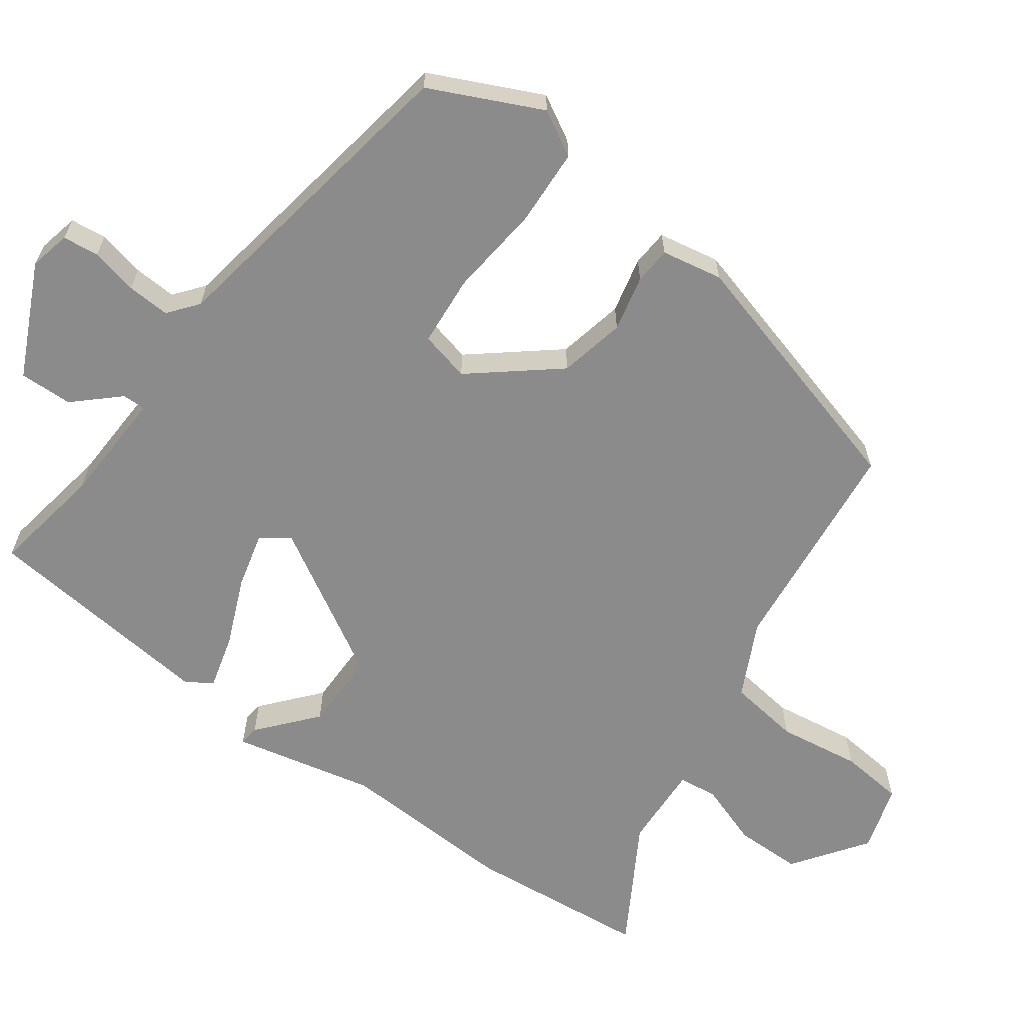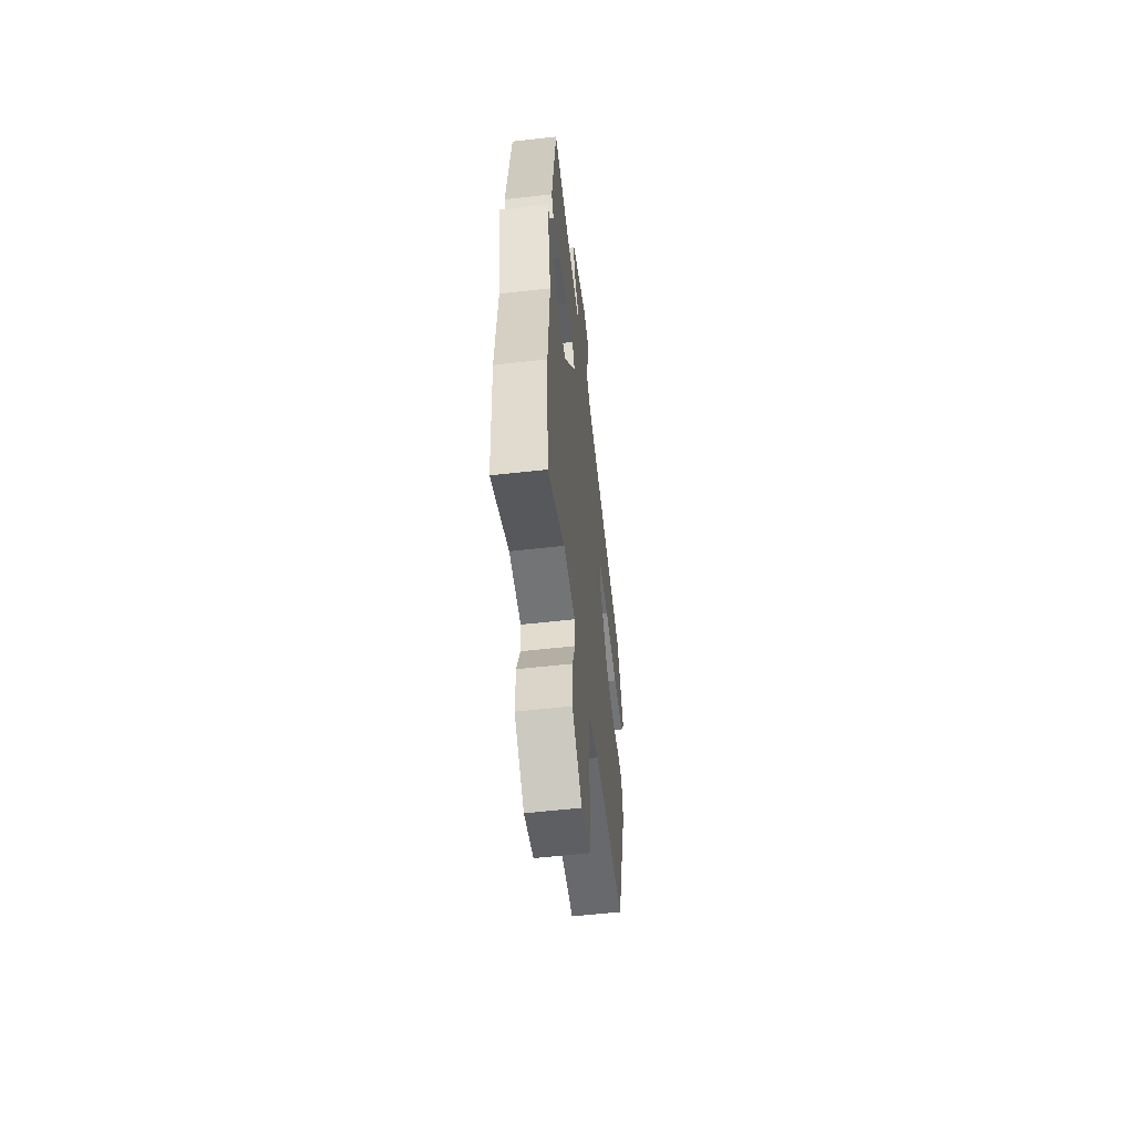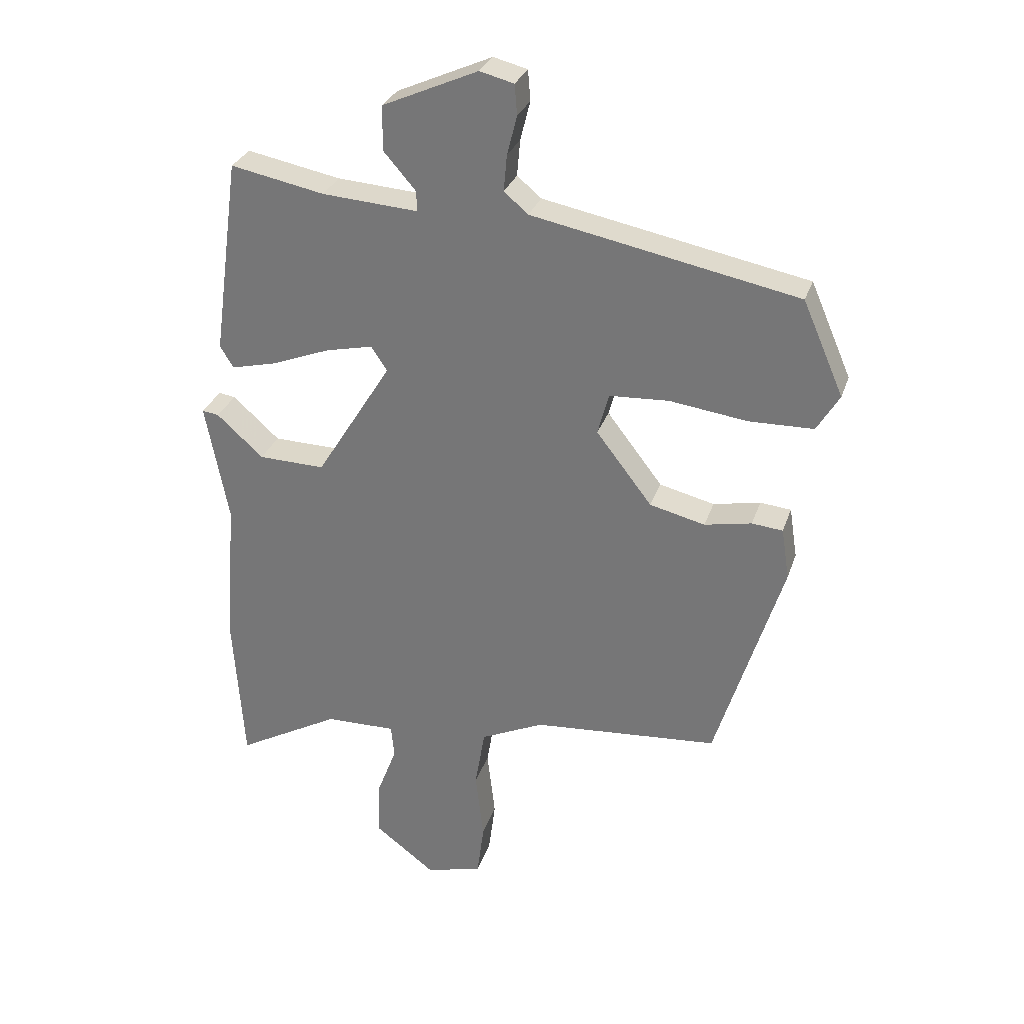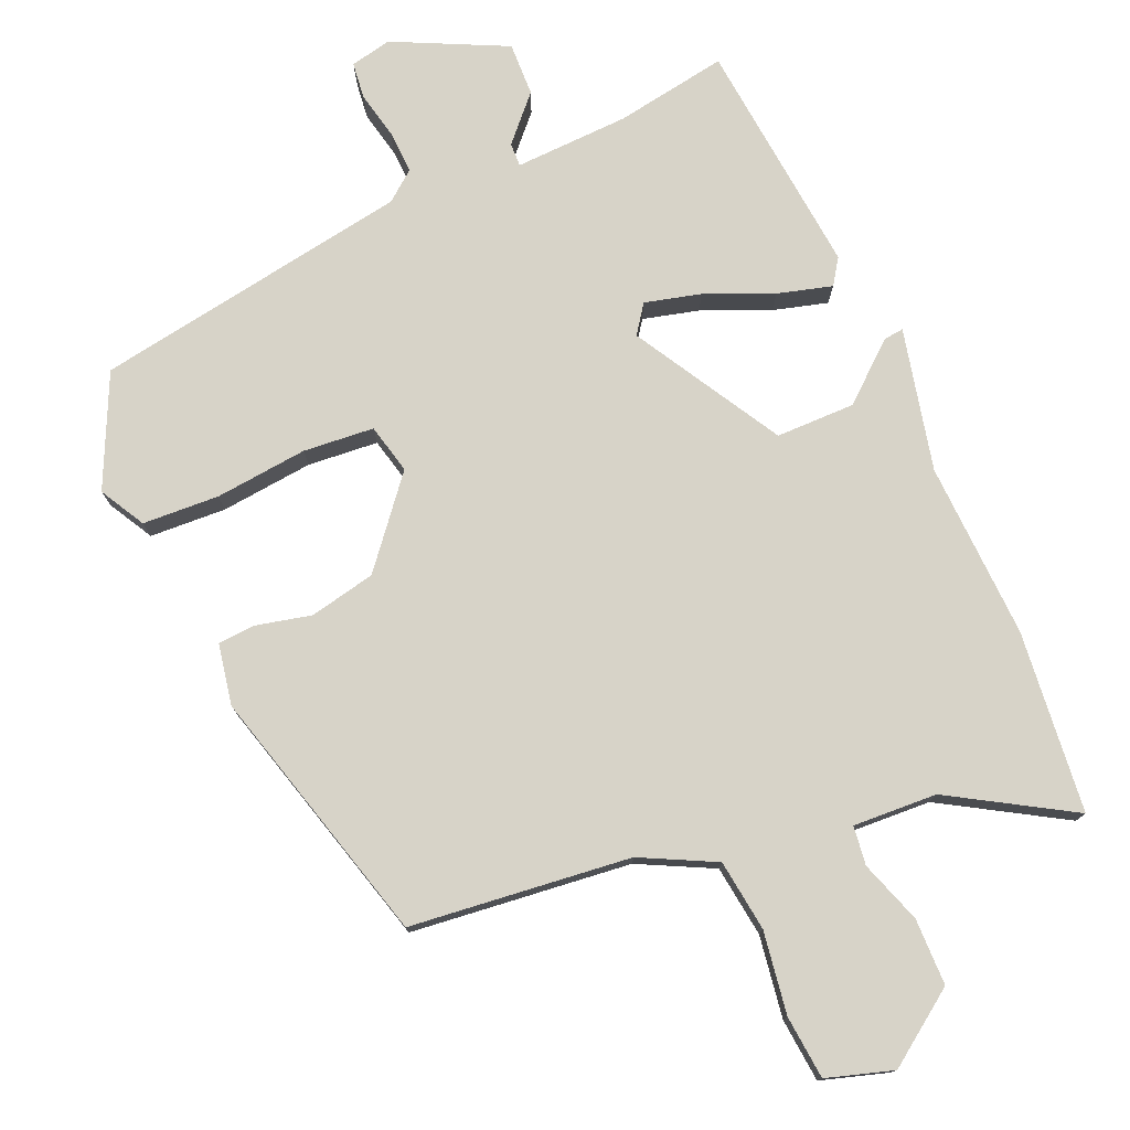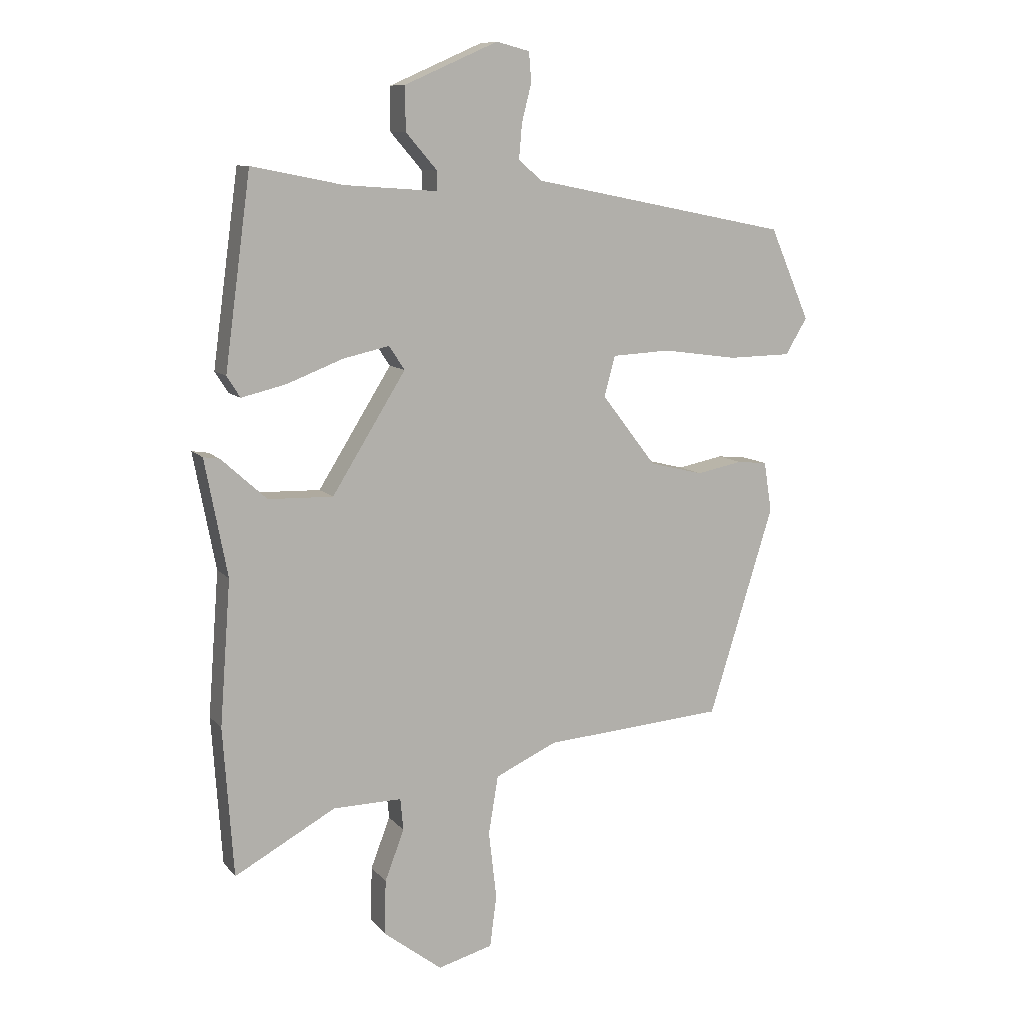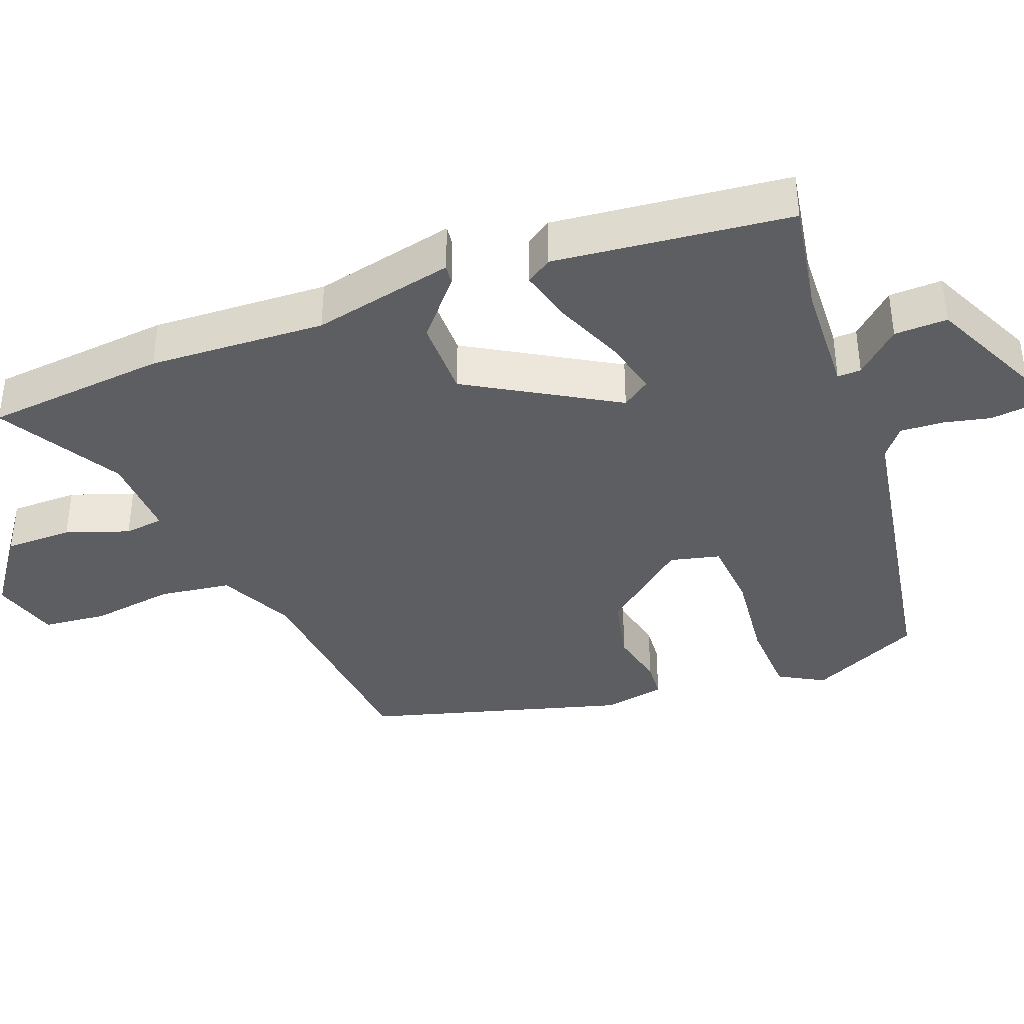
<metadata>
{"format":"obj","ext":"obj","renderer":"f3d","projection":"perspective","resolution":1024,"background":"white","views":[{"elev":-63.8,"azim":55.7,"up":"+Y"},{"elev":-57.1,"azim":-83.3,"up":"+Z"},{"elev":29.6,"azim":16.8,"up":"+Z"},{"elev":77.0,"azim":158.5,"up":"+Y"},{"elev":9.9,"azim":-22.8,"up":"+Z"},{"elev":-38.8,"azim":-67.7,"up":"+Y"}]}
</metadata>
<code>
v 0.468 0.07 0.384
v 0.534 0.07 0.232
v 0.498 0.07 0.172
v 0.394 0.07 0.17
v 0.269 0.07 0.187
v 0.173 0.07 0.182
v 0.155 0.07 0.115
v 0.245 0.07 -0.002
v 0.334 0.07 -0.024
v 0.41 0.07 -0.009
v 0.46 0.07 -0.014
v 0.473 0.07 -0.097
v 0.365 0.07 -0.444
v 0.065 0.07 -0.467
v -0.037 0.07 -0.514
v -0.053 0.07 -0.611
v -0.04 0.07 -0.723
v -0.051 0.07 -0.809
v -0.142 0.07 -0.834
v -0.239 0.07 -0.76
v -0.237 0.07 -0.669
v -0.205 0.07 -0.585
v -0.21 0.07 -0.532
v -0.324 0.07 -0.534
v -0.491 0.07 -0.626
v -0.508 0.07 -0.379
v -0.49 0.07 -0.14
v -0.527 0.07 0.053
v -0.5 0.07 0.049
v -0.425 0.07 -0.019
v -0.318 0.07 -0.022
v -0.196 0.07 0.174
v -0.222 0.07 0.213
v -0.298 0.07 0.196
v -0.391 0.07 0.16
v -0.465 0.07 0.142
v -0.487 0.07 0.177
v -0.444 0.07 0.495
v -0.293 0.07 0.465
v -0.139 0.07 0.454
v -0.139 0.07 0.486
v -0.191 0.07 0.546
v -0.191 0.07 0.618
v -0.037 0.07 0.686
v 0.018 0.07 0.672
v 0.022 0.07 0.623
v 0.006 0.07 0.56
v 0.001 0.07 0.502
v 0.04 0.07 0.469
v 0.468 0 0.384
v 0.534 0 0.232
v 0.498 0 0.172
v 0.394 0 0.17
v 0.269 0 0.187
v 0.173 0 0.182
v 0.155 0 0.115
v 0.245 0 -0.002
v 0.334 0 -0.024
v 0.41 0 -0.009
v 0.46 0 -0.014
v 0.473 0 -0.097
v 0.365 0 -0.444
v 0.065 0 -0.467
v -0.037 0 -0.514
v -0.053 0 -0.611
v -0.04 0 -0.723
v -0.051 0 -0.809
v -0.142 0 -0.834
v -0.239 0 -0.76
v -0.237 0 -0.669
v -0.205 0 -0.585
v -0.21 0 -0.532
v -0.324 0 -0.534
v -0.491 0 -0.626
v -0.508 0 -0.379
v -0.49 0 -0.14
v -0.527 0 0.053
v -0.5 0 0.049
v -0.425 0 -0.019
v -0.318 0 -0.022
v -0.196 0 0.174
v -0.222 0 0.213
v -0.298 0 0.196
v -0.391 0 0.16
v -0.465 0 0.142
v -0.487 0 0.177
v -0.444 0 0.495
v -0.293 0 0.465
v -0.139 0 0.454
v -0.139 0 0.486
v -0.191 0 0.546
v -0.191 0 0.618
v -0.037 0 0.686
v 0.018 0 0.672
v 0.022 0 0.623
v 0.006 0 0.56
v 0.001 0 0.502
v 0.04 0 0.469
f 45 46 47
f 44 45 47
f 43 44 47
f 42 43 47
f 41 42 47
f 40 41 47 48
f 37 38 39
f 36 37 39
f 35 36 39
f 34 35 39
f 33 34 39 40
f 40 48 49
f 33 40 49
f 32 33 49
f 27 28 29 30
f 27 30 31
f 26 27 31
f 25 26 31
f 24 25 31
f 31 32 49
f 24 31 49
f 23 24 49
f 20 21 22
f 19 20 22
f 18 19 22
f 17 18 22
f 16 17 22
f 22 23 49
f 16 22 49
f 15 16 49
f 12 13 14
f 11 12 14
f 10 11 14
f 9 10 14
f 8 9 14 15
f 3 4 5
f 2 3 5
f 1 2 5
f 49 1 5
f 49 5 6
f 15 49 6 7
f 7 8 15
f 96 95 94
f 96 94 93
f 96 93 92
f 96 92 91
f 96 91 90
f 97 96 90 89
f 88 87 86
f 88 86 85
f 88 85 84
f 88 84 83
f 89 88 83 82
f 98 97 89
f 98 89 82
f 98 82 81
f 79 78 77 76
f 80 79 76
f 80 76 75
f 80 75 74
f 80 74 73
f 98 81 80
f 98 80 73
f 98 73 72
f 71 70 69
f 71 69 68
f 71 68 67
f 71 67 66
f 71 66 65
f 98 72 71
f 98 71 65
f 98 65 64
f 63 62 61
f 63 61 60
f 63 60 59
f 63 59 58
f 64 63 58 57
f 54 53 52
f 54 52 51
f 54 51 50
f 54 50 98
f 55 54 98
f 56 55 98 64
f 64 57 56
f 1 50 51 2
f 2 51 52 3
f 3 52 53 4
f 4 53 54 5
f 5 54 55 6
f 6 55 56 7
f 7 56 57 8
f 8 57 58 9
f 9 58 59 10
f 10 59 60 11
f 11 60 61 12
f 12 61 62 13
f 13 62 63 14
f 14 63 64 15
f 15 64 65 16
f 16 65 66 17
f 17 66 67 18
f 18 67 68 19
f 19 68 69 20
f 20 69 70 21
f 21 70 71 22
f 22 71 72 23
f 23 72 73 24
f 24 73 74 25
f 25 74 75 26
f 26 75 76 27
f 27 76 77 28
f 28 77 78 29
f 29 78 79 30
f 30 79 80 31
f 31 80 81 32
f 32 81 82 33
f 33 82 83 34
f 34 83 84 35
f 35 84 85 36
f 36 85 86 37
f 37 86 87 38
f 38 87 88 39
f 39 88 89 40
f 40 89 90 41
f 41 90 91 42
f 42 91 92 43
f 43 92 93 44
f 44 93 94 45
f 45 94 95 46
f 46 95 96 47
f 47 96 97 48
f 48 97 98 49
f 49 98 50 1

</code>
